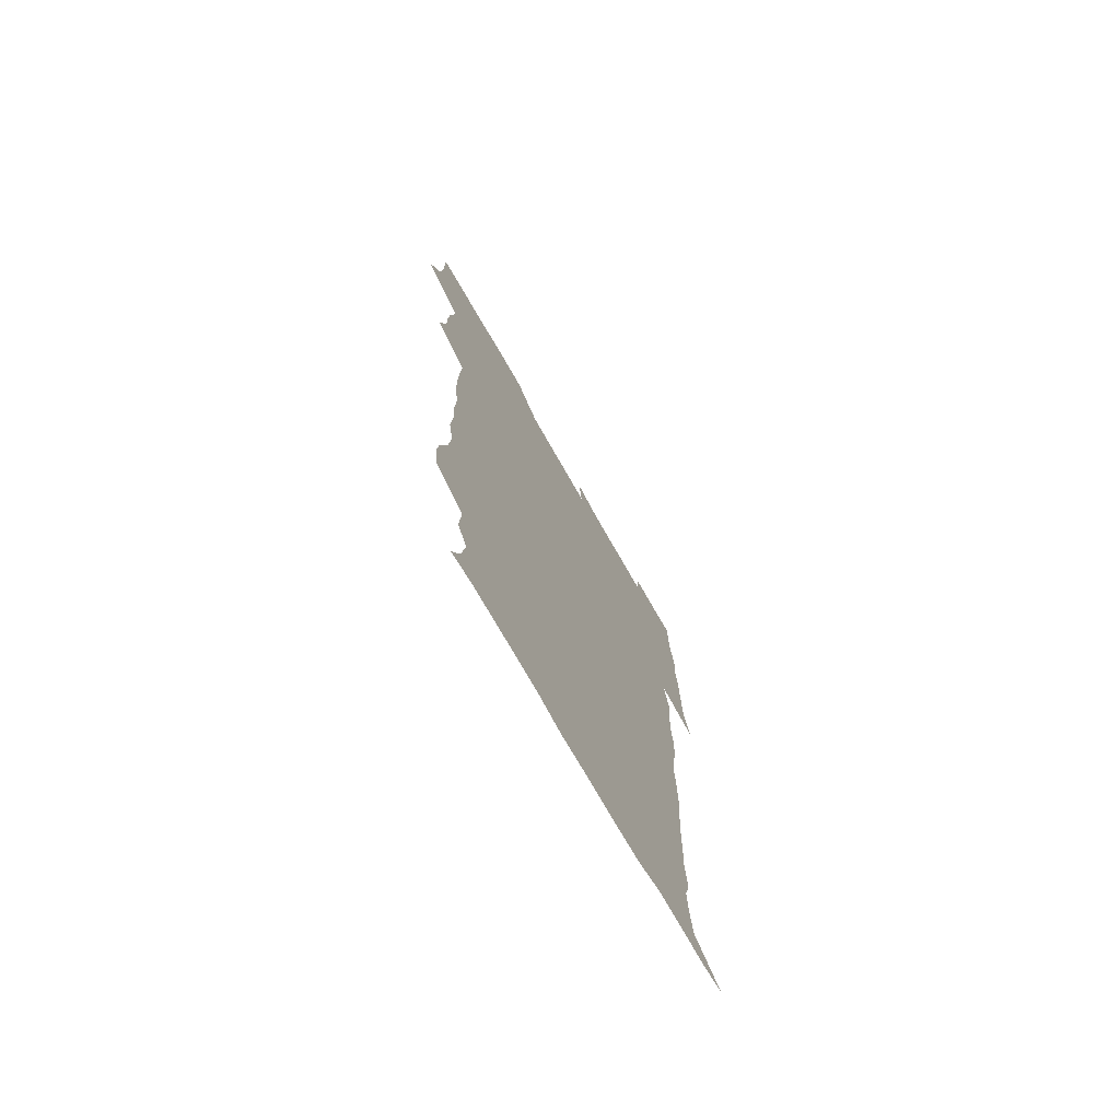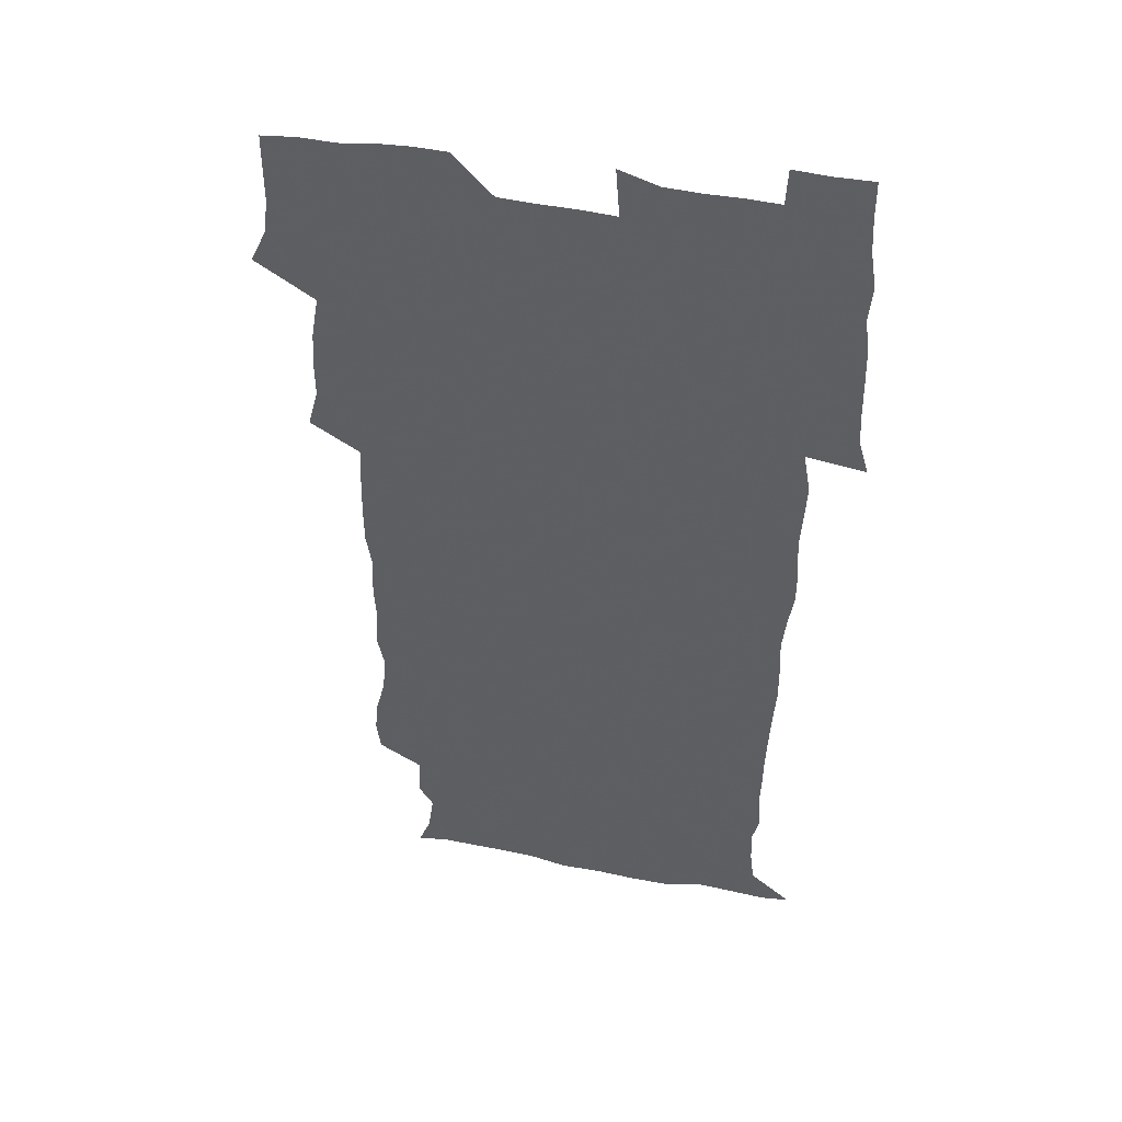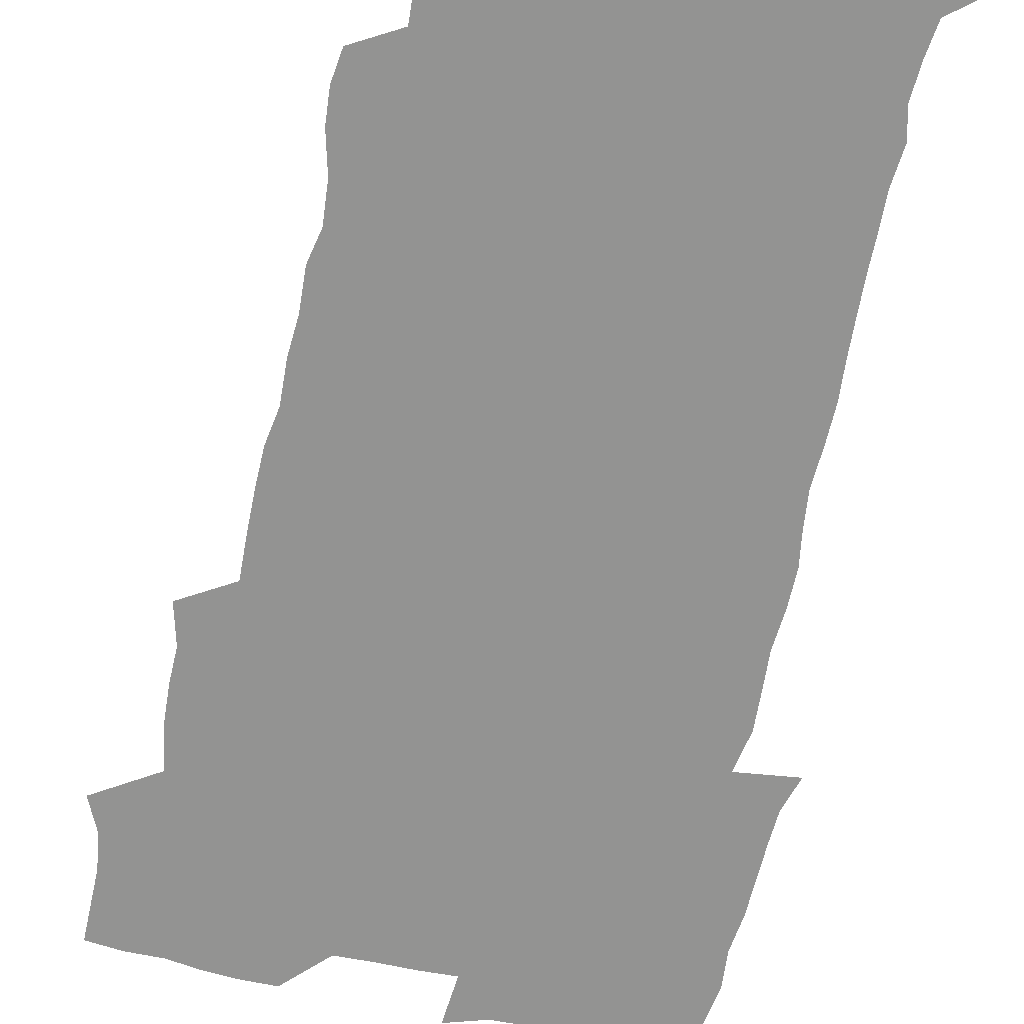
<metadata>
{"format":"obj","ext":"obj","renderer":"f3d","projection":"perspective","resolution":1024,"background":"white","views":[{"elev":-74.5,"azim":-60.1,"up":"+Y"},{"elev":45.8,"azim":12.5,"up":"+Y"},{"elev":-66.6,"azim":-12.8,"up":"+Z"}]}
</metadata>
<code>
v 472 526.1 0
v 478.6 540.3 0
v 480.6 555 0
v 480.7 570 0
v 480.8 584.9 0
v 488.3 444.6 0
v 492.8 461.3 0
v 492.7 476 0
v 493.7 492 0
v 496.8 510.3 0
v 497.8 525.1 0
v 496.6 539.9 0
v 497.2 554.4 0
v 498.2 568.5 0
v 495.4 586.4 0
v 507 242.4 0
v 505.3 255.5 0
v 506.5 269.3 0
v 510.7 285.7 0
v 512.2 302.3 0
v 509.4 315.9 0
v 510.5 333.1 0
v 509.6 348.7 0
v 510.5 366.4 0
v 508.1 381.2 0
v 508 397.3 0
v 508.4 414.2 0
v 509.2 432.1 0
v 508.5 447.7 0
v 510.6 463.8 0
v 508.7 478.2 0
v 511 494.6 0
v 512.2 510.1 0
v 512.7 524.9 0
v 510.8 540.1 0
v 513.7 554.4 0
v 512.3 569.6 0
v 510.6 586.1 0
v 523 174.7 0
v 528.1 187.5 0
v 530.5 204.2 0
v 524.4 214 0
v 525.5 231.7 0
v 527.5 249.6 0
v 530.7 267 0
v 530.7 282 0
v 529.9 296.5 0
v 530.3 311.7 0
v 528.8 326.1 0
v 528.5 341.4 0
v 528 356.6 0
v 528.2 372.6 0
v 527.5 387.9 0
v 526.7 403.1 0
v 526 418.5 0
v 527.4 435.2 0
v 526.6 450.1 0
v 527.6 465.8 0
v 526.5 480.4 0
v 528.5 496.2 0
v 527.4 510.7 0
v 527.4 525.4 0
v 528.2 540 0
v 528 554.6 0
v 526.6 570.4 0
v 524.8 588.1 0
v 536.7 176.9 0
v 537.1 186.1 0
v 543.8 209.4 0
v 542.6 223.4 0
v 542.9 238.8 0
v 545.7 256.4 0
v 546.1 271.6 0
v 546 286.4 0
v 546.3 301.8 0
v 545.1 315.6 0
v 544.2 330.2 0
v 546.3 347.8 0
v 544.7 361.1 0
v 544.2 376.2 0
v 544 391.4 0
v 543 406.1 0
v 542.8 421.3 0
v 542 436 0
v 542.6 451.6 0
v 543 466.9 0
v 543.1 481.8 0
v 543.2 496.5 0
v 543.1 511 0
v 543.8 525.4 0
v 543.5 539.6 0
v 543.5 553.4 0
v 540.9 571.1 0
v 538.8 588.9 0
v 548.4 176.7 0
v 554.1 194 0
v 558 212.5 0
v 559.5 229.3 0
v 561 245.8 0
v 561.1 260.3 0
v 560.5 274.2 0
v 560.6 289.2 0
v 560.1 303.5 0
v 559.5 317.9 0
v 559.3 333 0
v 558.9 347.2 0
v 559.4 363.2 0
v 559.2 378.2 0
v 558.4 392.6 0
v 559.2 408.7 0
v 558.5 422.9 0
v 558.2 437.8 0
v 558 452.6 0
v 558.4 467.8 0
v 558.6 482.5 0
v 558.3 496.8 0
v 558.3 511.2 0
v 558.2 525.5 0
v 558.2 539.6 0
v 557.4 553.9 0
v 555.5 570.4 0
v 552.9 588.6 0
v 563 176.7 0
v 568.9 195.2 0
v 573.5 216.6 0
v 574.4 231.9 0
v 574.6 246.5 0
v 574.7 261.4 0
v 574.9 276.2 0
v 574.2 290 0
v 573.8 304.4 0
v 574 319.7 0
v 574 334.7 0
v 574 349.5 0
v 574.6 365.6 0
v 573.8 379.5 0
v 572.6 393.3 0
v 573.2 408.8 0
v 572.6 423 0
v 573.3 439.2 0
v 572.9 453.4 0
v 572.8 467.9 0
v 572.7 482.5 0
v 572.6 496.8 0
v 572.8 511.3 0
v 572.9 525.5 0
v 572.8 539.5 0
v 571.7 554.6 0
v 569.5 571.4 0
v 579.6 176 0
v 582.5 190.5 0
v 586.6 215.4 0
v 588.2 233.2 0
v 588.6 248.1 0
v 588.1 260.8 0
v 588.4 276.8 0
v 588 290.6 0
v 587.9 305.4 0
v 588.2 321.2 0
v 587.9 335.2 0
v 587.5 348 0
v 588.1 366.2 0
v 588.4 381 0
v 587.5 394.6 0
v 587.3 409 0
v 586.4 422.6 0
v 587.3 439.1 0
v 587.3 453.7 0
v 587.2 468.1 0
v 587.2 482.7 0
v 587.3 497.2 0
v 587.5 511.5 0
v 587.1 525.7 0
v 587 539.7 0
v 586.4 554.7 0
v 585.1 570.8 0
v 595.3 172.9 0
v 599.1 194.6 0
v 600.8 215.3 0
v 601.7 233.3 0
v 601.9 247.9 0
v 601.5 260.6 0
v 602 277.2 0
v 601.9 291 0
v 601.9 306.3 0
v 601.8 320.3 0
v 601.8 334.6 0
v 602.1 349.9 0
v 601.9 364.7 0
v 601.9 381.3 0
v 601.8 395.1 0
v 601.6 409.6 0
v 601.4 424 0
v 601.5 438.8 0
v 601.7 454.1 0
v 601.7 468.7 0
v 601.5 482.8 0
v 601.7 497.4 0
v 601.8 511.7 0
v 601.6 525.8 0
v 601.3 540.5 0
v 601.1 554.9 0
v 600.4 570.8 0
v 612.8 173.5 0
v 614.7 196.8 0
v 615.1 213.9 0
v 615.2 232.4 0
v 615.3 248.2 0
v 615.5 262.1 0
v 615.8 276 0
v 615.8 291.8 0
v 615.6 306.2 0
v 615.5 321.2 0
v 615.6 333.3 0
v 616.1 351.5 0
v 615.9 365.7 0
v 616 379.8 0
v 615.8 395.2 0
v 615.7 409.4 0
v 615.7 424.7 0
v 615.7 438.7 0
v 615.7 454.5 0
v 615.8 468.5 0
v 615.8 482.8 0
v 615.9 497.3 0
v 615.8 511.7 0
v 615.9 525.9 0
v 616 539.9 0
v 615.8 554.9 0
v 615.8 570 0
v 614.2 590.9 0
v 630.1 172.6 0
v 629.5 196.9 0
v 629.3 215.7 0
v 629.2 231.4 0
v 629.1 246.3 0
v 629.1 260.8 0
v 629.9 274.2 0
v 629.2 292.2 0
v 629.3 306.5 0
v 629.6 320.3 0
v 629.9 336.5 0
v 629.8 351.5 0
v 629.8 365.7 0
v 630 379.9 0
v 629.9 395 0
v 629.9 409.6 0
v 630.1 424 0
v 630 439.1 0
v 630 453.8 0
v 629.9 468.5 0
v 629.8 482.9 0
v 630.4 497 0
v 629.9 511.8 0
v 630.3 526 0
v 630.2 540.3 0
v 630.3 554.8 0
v 630.2 570.6 0
v 630.6 585.7 0
v 647 172.8 0
v 644.7 195.2 0
v 643.2 215.1 0
v 642.7 231.3 0
v 643.3 244.5 0
v 644.1 257.3 0
v 643.6 274.5 0
v 643.5 289.7 0
v 643.1 305.4 0
v 643.9 318.7 0
v 643.5 335.8 0
v 643.6 350.4 0
v 643.7 365.2 0
v 644.1 379.4 0
v 644.4 393.9 0
v 644.4 408.9 0
v 644.3 424 0
v 644.6 438.5 0
v 644.5 453.3 0
v 644.3 468.2 0
v 644.6 482.6 0
v 644.5 497.2 0
v 645 511.5 0
v 644.5 526.3 0
v 644.5 540.5 0
v 644.8 555.1 0
v 644.9 571 0
v 645.4 585.1 0
v 662.5 177.4 0
v 659.7 194.6 0
v 657.2 213.5 0
v 656.7 229.1 0
v 657.1 243.3 0
v 657 258.9 0
v 658 272.2 0
v 657.3 288.5 0
v 657.8 302.9 0
v 657.4 319 0
v 658.2 333.1 0
v 658.6 347.8 0
v 658.4 363.1 0
v 658.1 378.6 0
v 659 392.8 0
v 659 407.9 0
v 659 423 0
v 659.1 438 0
v 659 453 0
v 659.2 467.7 0
v 659.2 482.4 0
v 658.5 497.3 0
v 659.1 511.5 0
v 659.1 526.1 0
v 659.4 540.7 0
v 659.5 555.3 0
v 659.8 570.2 0
v 660.2 585.4 0
v 678 176.7 0
v 675.6 191 0
v 672.6 209.1 0
v 671.6 225 0
v 671.9 239.7 0
v 671.9 254.8 0
v 672.2 269.5 0
v 671.9 285.2 0
v 672.3 300.1 0
v 671.8 316.1 0
v 672.5 330.7 0
v 673.1 345.5 0
v 673 360.9 0
v 674.1 375.4 0
v 676.1 389.4 0
v 674.7 405.8 0
v 675.4 420.7 0
v 674.7 436.6 0
v 675.3 451.7 0
v 674.8 467 0
v 674.8 481.7 0
v 674.4 496.5 0
v 673.5 511.4 0
v 674.6 525.8 0
v 673.5 541 0
v 674 555.1 0
v 674.4 569.4 0
v 675 585 0
v 675.7 600.3 0
v 693 175.7 0
v 687.9 192.1 0
v 686.2 206.5 0
v 685.5 221.2 0
v 688.6 233.1 0
v 687.2 249.4 0
v 687.8 264 0
v 688.1 279.1 0
v 688.8 294 0
v 689.6 309 0
v 690.7 323.8 0
v 690.6 339.6 0
v 689.8 356.1 0
v 691.5 370.9 0
v 693.8 385.2 0
v 693.8 400.8 0
v 692.7 417.4 0
v 693.7 433.1 0
v 694.5 449.1 0
v 691.6 466.4 0
v 692 480.1 0
v 692.9 494.4 0
v 690.7 510 0
v 691.2 524.7 0
v 689.8 540.2 0
v 689.2 555 0
v 688.9 569.4 0
v 690.1 584.3 0
v 690.9 599.6 0
v 705.4 177.5 0
v 716.3 463.1 0
v 712 477.9 0
v 711.3 492.1 0
v 711 507 0
v 710.7 522.1 0
v 708.8 538.2 0
v 710.1 553.6 0
v 707.6 569.4 0
v 706.9 584.7 0
v 706.8 599.8 0
f 10 11 1
f 1 11 2
f 11 12 2
f 2 12 3
f 12 13 3
f 3 13 4
f 13 14 4
f 4 14 5
f 14 15 5
f 28 29 6
f 6 29 7
f 29 30 7
f 7 30 8
f 30 31 8
f 8 31 9
f 31 32 9
f 9 32 10
f 32 33 10
f 10 33 11
f 33 34 11
f 11 34 12
f 34 35 12
f 12 35 13
f 35 36 13
f 13 36 14
f 36 37 14
f 14 37 15
f 37 38 15
f 43 44 16
f 16 44 17
f 44 45 17
f 17 45 18
f 45 46 18
f 18 46 19
f 46 47 19
f 19 47 20
f 47 48 20
f 20 48 21
f 48 49 21
f 21 49 22
f 49 50 22
f 22 50 23
f 50 51 23
f 23 51 24
f 51 52 24
f 24 52 25
f 52 53 25
f 25 53 26
f 53 54 26
f 26 54 27
f 54 55 27
f 27 55 28
f 55 56 28
f 28 56 29
f 56 57 29
f 29 57 30
f 57 58 30
f 30 58 31
f 58 59 31
f 31 59 32
f 59 60 32
f 32 60 33
f 60 61 33
f 33 61 34
f 61 62 34
f 34 62 35
f 62 63 35
f 35 63 36
f 63 64 36
f 36 64 37
f 64 65 37
f 37 65 38
f 65 66 38
f 39 67 40
f 67 68 40
f 40 68 41
f 68 69 41
f 41 69 42
f 69 70 42
f 42 70 43
f 70 71 43
f 43 71 44
f 71 72 44
f 44 72 45
f 72 73 45
f 45 73 46
f 73 74 46
f 46 74 47
f 74 75 47
f 47 75 48
f 75 76 48
f 48 76 49
f 76 77 49
f 49 77 50
f 77 78 50
f 50 78 51
f 78 79 51
f 51 79 52
f 79 80 52
f 52 80 53
f 80 81 53
f 53 81 54
f 81 82 54
f 54 82 55
f 82 83 55
f 55 83 56
f 83 84 56
f 56 84 57
f 84 85 57
f 57 85 58
f 85 86 58
f 58 86 59
f 86 87 59
f 59 87 60
f 87 88 60
f 60 88 61
f 88 89 61
f 61 89 62
f 89 90 62
f 62 90 63
f 90 91 63
f 63 91 64
f 91 92 64
f 64 92 65
f 92 93 65
f 65 93 66
f 93 94 66
f 67 95 68
f 95 96 68
f 68 96 69
f 96 97 69
f 69 97 70
f 97 98 70
f 70 98 71
f 98 99 71
f 71 99 72
f 99 100 72
f 72 100 73
f 100 101 73
f 73 101 74
f 101 102 74
f 74 102 75
f 102 103 75
f 75 103 76
f 103 104 76
f 76 104 77
f 104 105 77
f 77 105 78
f 105 106 78
f 78 106 79
f 106 107 79
f 79 107 80
f 107 108 80
f 80 108 81
f 108 109 81
f 81 109 82
f 109 110 82
f 82 110 83
f 110 111 83
f 83 111 84
f 111 112 84
f 84 112 85
f 112 113 85
f 85 113 86
f 113 114 86
f 86 114 87
f 114 115 87
f 87 115 88
f 115 116 88
f 88 116 89
f 116 117 89
f 89 117 90
f 117 118 90
f 90 118 91
f 118 119 91
f 91 119 92
f 119 120 92
f 92 120 93
f 120 121 93
f 93 121 94
f 121 122 94
f 95 123 96
f 123 124 96
f 96 124 97
f 124 125 97
f 97 125 98
f 125 126 98
f 98 126 99
f 126 127 99
f 99 127 100
f 127 128 100
f 100 128 101
f 128 129 101
f 101 129 102
f 129 130 102
f 102 130 103
f 130 131 103
f 103 131 104
f 131 132 104
f 104 132 105
f 132 133 105
f 105 133 106
f 133 134 106
f 106 134 107
f 134 135 107
f 107 135 108
f 135 136 108
f 108 136 109
f 136 137 109
f 109 137 110
f 137 138 110
f 110 138 111
f 138 139 111
f 111 139 112
f 139 140 112
f 112 140 113
f 140 141 113
f 113 141 114
f 141 142 114
f 114 142 115
f 142 143 115
f 115 143 116
f 143 144 116
f 116 144 117
f 144 145 117
f 117 145 118
f 145 146 118
f 118 146 119
f 146 147 119
f 119 147 120
f 147 148 120
f 120 148 121
f 148 149 121
f 121 149 122
f 123 150 124
f 150 151 124
f 124 151 125
f 151 152 125
f 125 152 126
f 152 153 126
f 126 153 127
f 153 154 127
f 127 154 128
f 154 155 128
f 128 155 129
f 155 156 129
f 129 156 130
f 156 157 130
f 130 157 131
f 157 158 131
f 131 158 132
f 158 159 132
f 132 159 133
f 159 160 133
f 133 160 134
f 160 161 134
f 134 161 135
f 161 162 135
f 135 162 136
f 162 163 136
f 136 163 137
f 163 164 137
f 137 164 138
f 164 165 138
f 138 165 139
f 165 166 139
f 139 166 140
f 166 167 140
f 140 167 141
f 167 168 141
f 141 168 142
f 168 169 142
f 142 169 143
f 169 170 143
f 143 170 144
f 170 171 144
f 144 171 145
f 171 172 145
f 145 172 146
f 172 173 146
f 146 173 147
f 173 174 147
f 147 174 148
f 174 175 148
f 148 175 149
f 175 176 149
f 150 177 151
f 177 178 151
f 151 178 152
f 178 179 152
f 152 179 153
f 179 180 153
f 153 180 154
f 180 181 154
f 154 181 155
f 181 182 155
f 155 182 156
f 182 183 156
f 156 183 157
f 183 184 157
f 157 184 158
f 184 185 158
f 158 185 159
f 185 186 159
f 159 186 160
f 186 187 160
f 160 187 161
f 187 188 161
f 161 188 162
f 188 189 162
f 162 189 163
f 189 190 163
f 163 190 164
f 190 191 164
f 164 191 165
f 191 192 165
f 165 192 166
f 192 193 166
f 166 193 167
f 193 194 167
f 167 194 168
f 194 195 168
f 168 195 169
f 195 196 169
f 169 196 170
f 196 197 170
f 170 197 171
f 197 198 171
f 171 198 172
f 198 199 172
f 172 199 173
f 199 200 173
f 173 200 174
f 200 201 174
f 174 201 175
f 201 202 175
f 175 202 176
f 202 203 176
f 177 204 178
f 204 205 178
f 178 205 179
f 205 206 179
f 179 206 180
f 206 207 180
f 180 207 181
f 207 208 181
f 181 208 182
f 208 209 182
f 182 209 183
f 209 210 183
f 183 210 184
f 210 211 184
f 184 211 185
f 211 212 185
f 185 212 186
f 212 213 186
f 186 213 187
f 213 214 187
f 187 214 188
f 214 215 188
f 188 215 189
f 215 216 189
f 189 216 190
f 216 217 190
f 190 217 191
f 217 218 191
f 191 218 192
f 218 219 192
f 192 219 193
f 219 220 193
f 193 220 194
f 220 221 194
f 194 221 195
f 221 222 195
f 195 222 196
f 222 223 196
f 196 223 197
f 223 224 197
f 197 224 198
f 224 225 198
f 198 225 199
f 225 226 199
f 199 226 200
f 226 227 200
f 200 227 201
f 227 228 201
f 201 228 202
f 228 229 202
f 202 229 203
f 229 230 203
f 204 232 205
f 232 233 205
f 205 233 206
f 233 234 206
f 206 234 207
f 234 235 207
f 207 235 208
f 235 236 208
f 208 236 209
f 236 237 209
f 209 237 210
f 237 238 210
f 210 238 211
f 238 239 211
f 211 239 212
f 239 240 212
f 212 240 213
f 240 241 213
f 213 241 214
f 241 242 214
f 214 242 215
f 242 243 215
f 215 243 216
f 243 244 216
f 216 244 217
f 244 245 217
f 217 245 218
f 245 246 218
f 218 246 219
f 246 247 219
f 219 247 220
f 247 248 220
f 220 248 221
f 248 249 221
f 221 249 222
f 249 250 222
f 222 250 223
f 250 251 223
f 223 251 224
f 251 252 224
f 224 252 225
f 252 253 225
f 225 253 226
f 253 254 226
f 226 254 227
f 254 255 227
f 227 255 228
f 255 256 228
f 228 256 229
f 256 257 229
f 229 257 230
f 257 258 230
f 230 258 231
f 258 259 231
f 232 260 233
f 260 261 233
f 233 261 234
f 261 262 234
f 234 262 235
f 262 263 235
f 235 263 236
f 263 264 236
f 236 264 237
f 264 265 237
f 237 265 238
f 265 266 238
f 238 266 239
f 266 267 239
f 239 267 240
f 267 268 240
f 240 268 241
f 268 269 241
f 241 269 242
f 269 270 242
f 242 270 243
f 270 271 243
f 243 271 244
f 271 272 244
f 244 272 245
f 272 273 245
f 245 273 246
f 273 274 246
f 246 274 247
f 274 275 247
f 247 275 248
f 275 276 248
f 248 276 249
f 276 277 249
f 249 277 250
f 277 278 250
f 250 278 251
f 278 279 251
f 251 279 252
f 279 280 252
f 252 280 253
f 280 281 253
f 253 281 254
f 281 282 254
f 254 282 255
f 282 283 255
f 255 283 256
f 283 284 256
f 256 284 257
f 284 285 257
f 257 285 258
f 285 286 258
f 258 286 259
f 286 287 259
f 260 288 261
f 288 289 261
f 261 289 262
f 289 290 262
f 262 290 263
f 290 291 263
f 263 291 264
f 291 292 264
f 264 292 265
f 292 293 265
f 265 293 266
f 293 294 266
f 266 294 267
f 294 295 267
f 267 295 268
f 295 296 268
f 268 296 269
f 296 297 269
f 269 297 270
f 297 298 270
f 270 298 271
f 298 299 271
f 271 299 272
f 299 300 272
f 272 300 273
f 300 301 273
f 273 301 274
f 301 302 274
f 274 302 275
f 302 303 275
f 275 303 276
f 303 304 276
f 276 304 277
f 304 305 277
f 277 305 278
f 305 306 278
f 278 306 279
f 306 307 279
f 279 307 280
f 307 308 280
f 280 308 281
f 308 309 281
f 281 309 282
f 309 310 282
f 282 310 283
f 310 311 283
f 283 311 284
f 311 312 284
f 284 312 285
f 312 313 285
f 285 313 286
f 313 314 286
f 286 314 287
f 314 315 287
f 288 316 289
f 316 317 289
f 289 317 290
f 317 318 290
f 290 318 291
f 318 319 291
f 291 319 292
f 319 320 292
f 292 320 293
f 320 321 293
f 293 321 294
f 321 322 294
f 294 322 295
f 322 323 295
f 295 323 296
f 323 324 296
f 296 324 297
f 324 325 297
f 297 325 298
f 325 326 298
f 298 326 299
f 326 327 299
f 299 327 300
f 327 328 300
f 300 328 301
f 328 329 301
f 301 329 302
f 329 330 302
f 302 330 303
f 330 331 303
f 303 331 304
f 331 332 304
f 304 332 305
f 332 333 305
f 305 333 306
f 333 334 306
f 306 334 307
f 334 335 307
f 307 335 308
f 335 336 308
f 308 336 309
f 336 337 309
f 309 337 310
f 337 338 310
f 310 338 311
f 338 339 311
f 311 339 312
f 339 340 312
f 312 340 313
f 340 341 313
f 313 341 314
f 341 342 314
f 314 342 315
f 342 343 315
f 316 345 317
f 345 346 317
f 317 346 318
f 346 347 318
f 318 347 319
f 347 348 319
f 319 348 320
f 348 349 320
f 320 349 321
f 349 350 321
f 321 350 322
f 350 351 322
f 322 351 323
f 351 352 323
f 323 352 324
f 352 353 324
f 324 353 325
f 353 354 325
f 325 354 326
f 354 355 326
f 326 355 327
f 355 356 327
f 327 356 328
f 356 357 328
f 328 357 329
f 357 358 329
f 329 358 330
f 358 359 330
f 330 359 331
f 359 360 331
f 331 360 332
f 360 361 332
f 332 361 333
f 361 362 333
f 333 362 334
f 362 363 334
f 334 363 335
f 363 364 335
f 335 364 336
f 364 365 336
f 336 365 337
f 365 366 337
f 337 366 338
f 366 367 338
f 338 367 339
f 367 368 339
f 339 368 340
f 368 369 340
f 340 369 341
f 369 370 341
f 341 370 342
f 370 371 342
f 342 371 343
f 371 372 343
f 343 372 344
f 372 373 344
f 345 374 346
f 364 375 365
f 375 376 365
f 365 376 366
f 376 377 366
f 366 377 367
f 377 378 367
f 367 378 368
f 378 379 368
f 368 379 369
f 379 380 369
f 369 380 370
f 380 381 370
f 370 381 371
f 381 382 371
f 371 382 372
f 382 383 372
f 372 383 373
f 383 384 373

</code>
